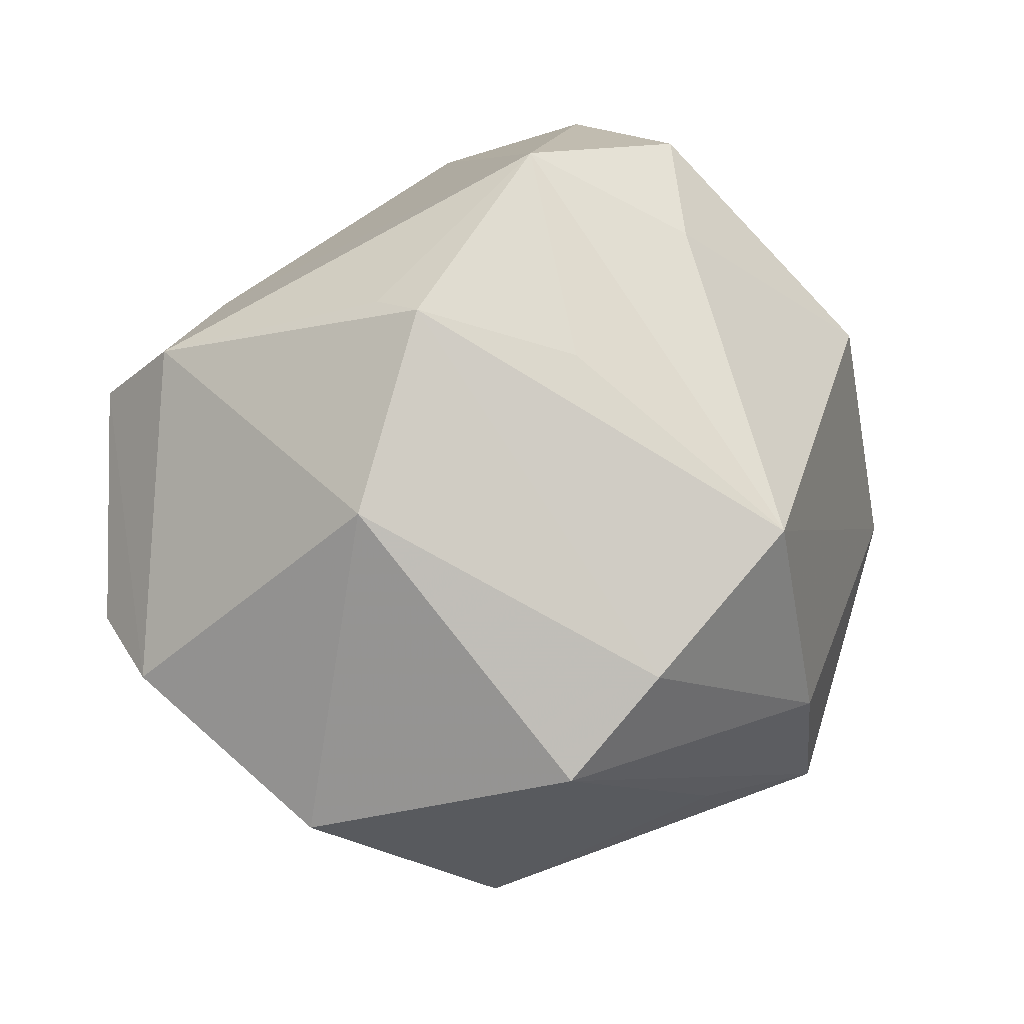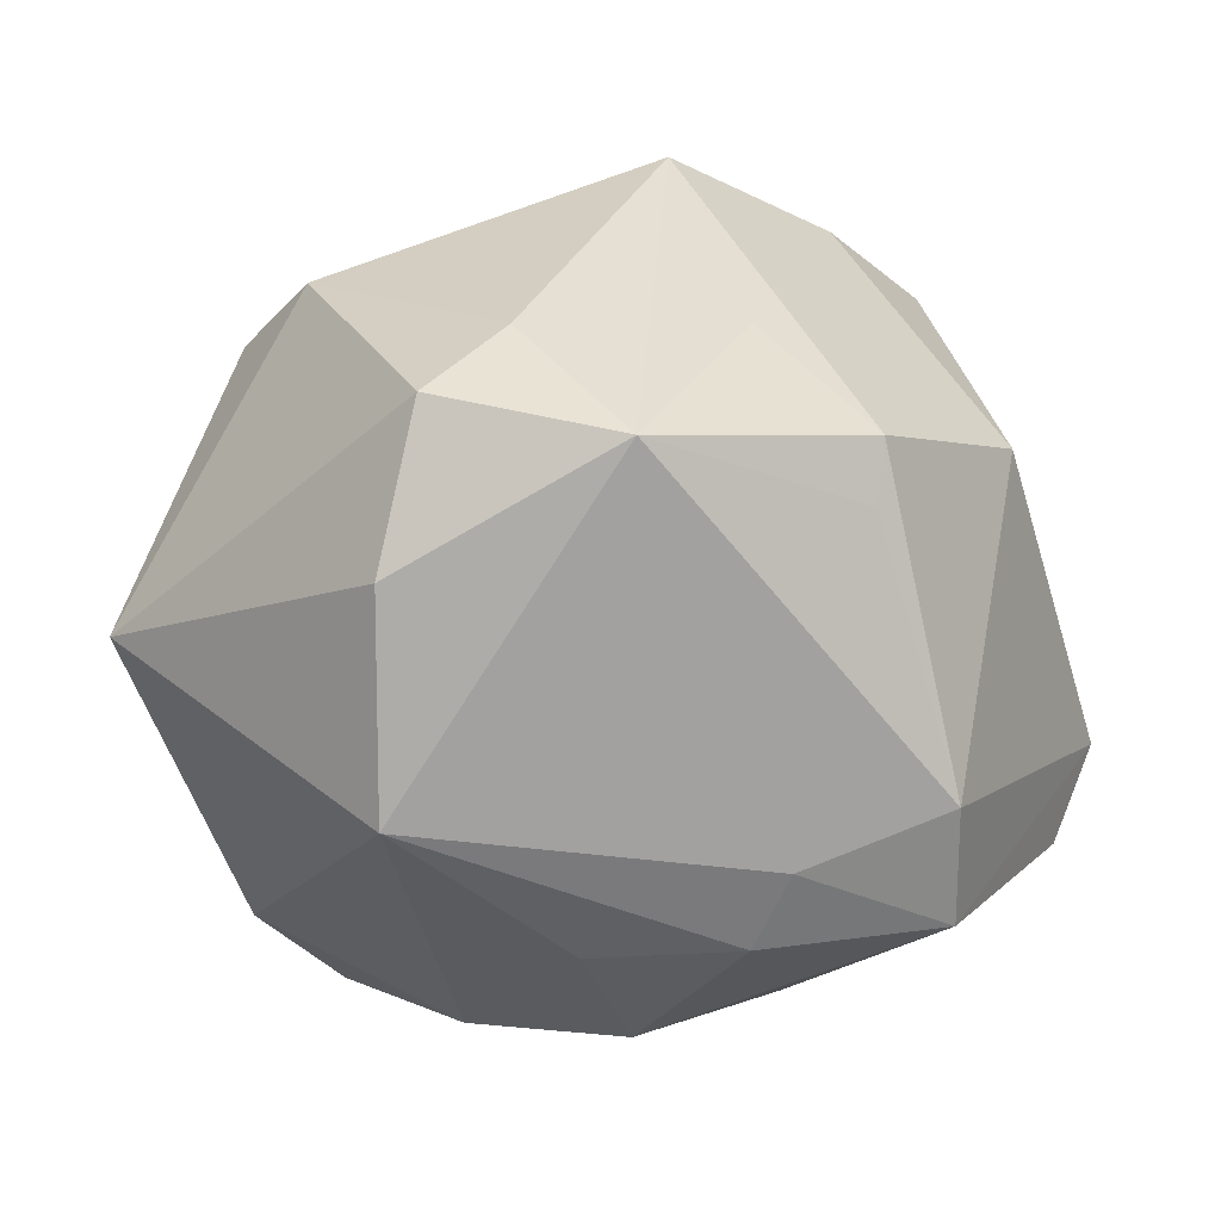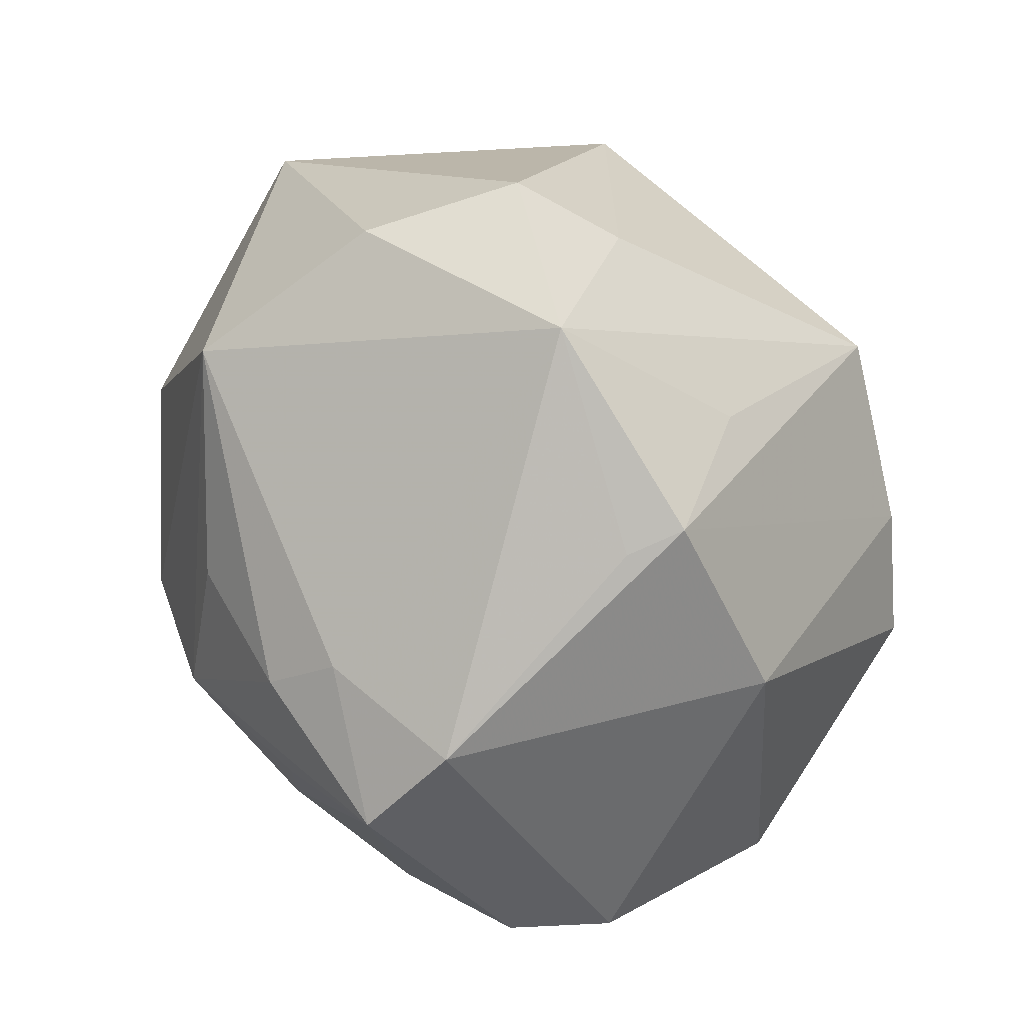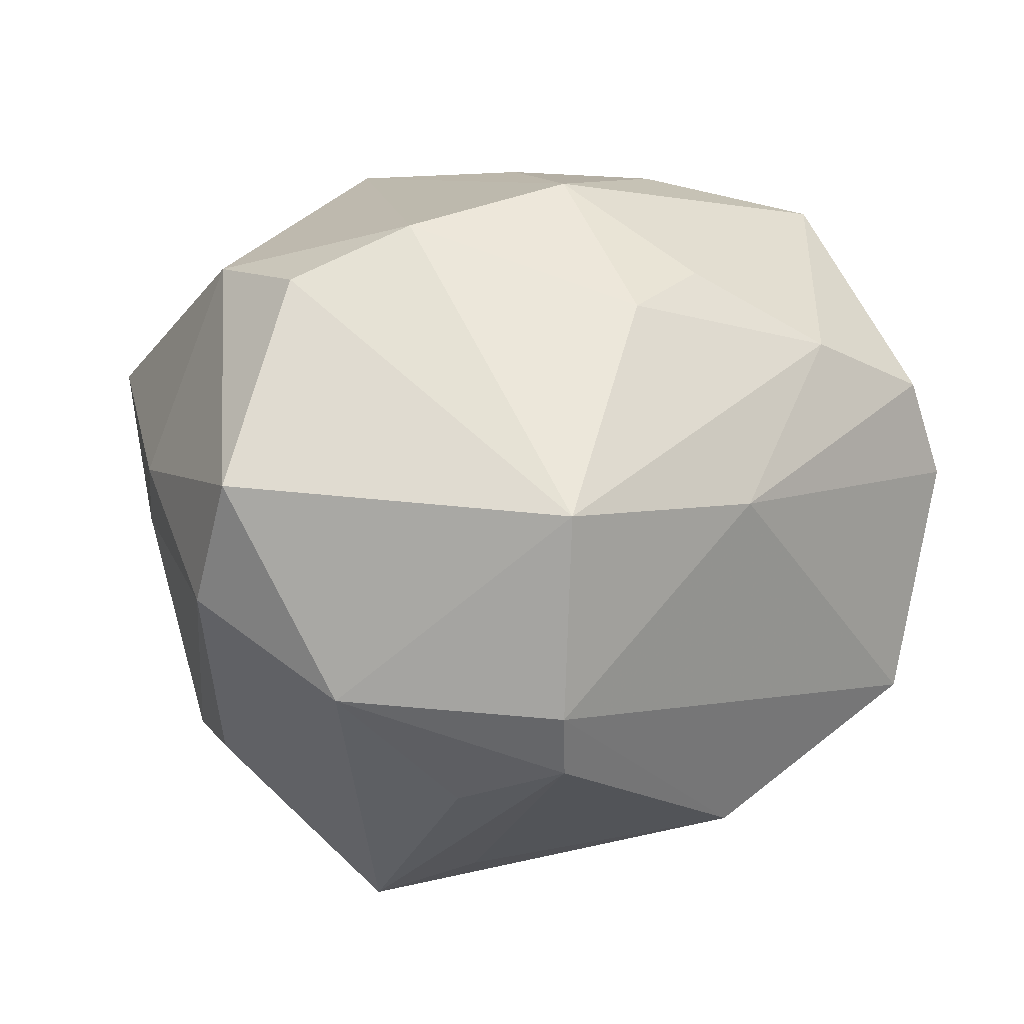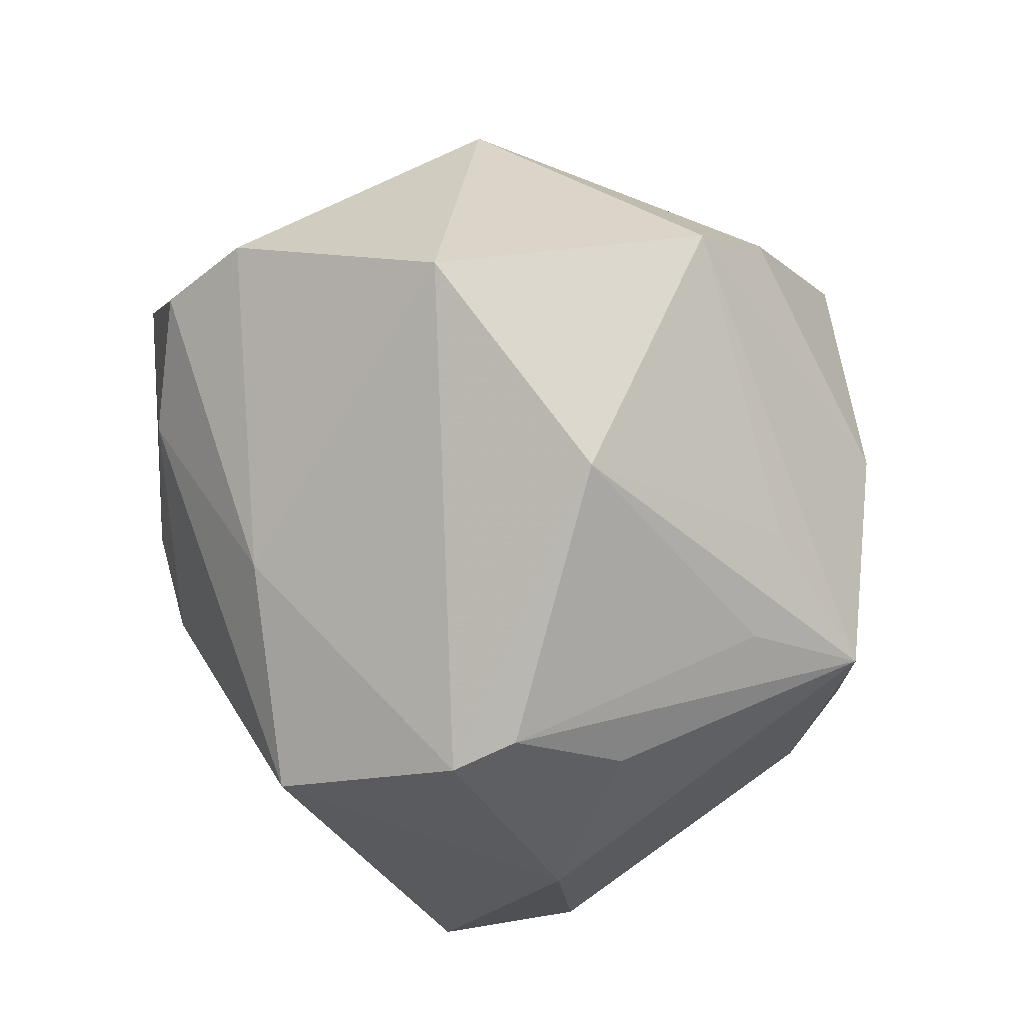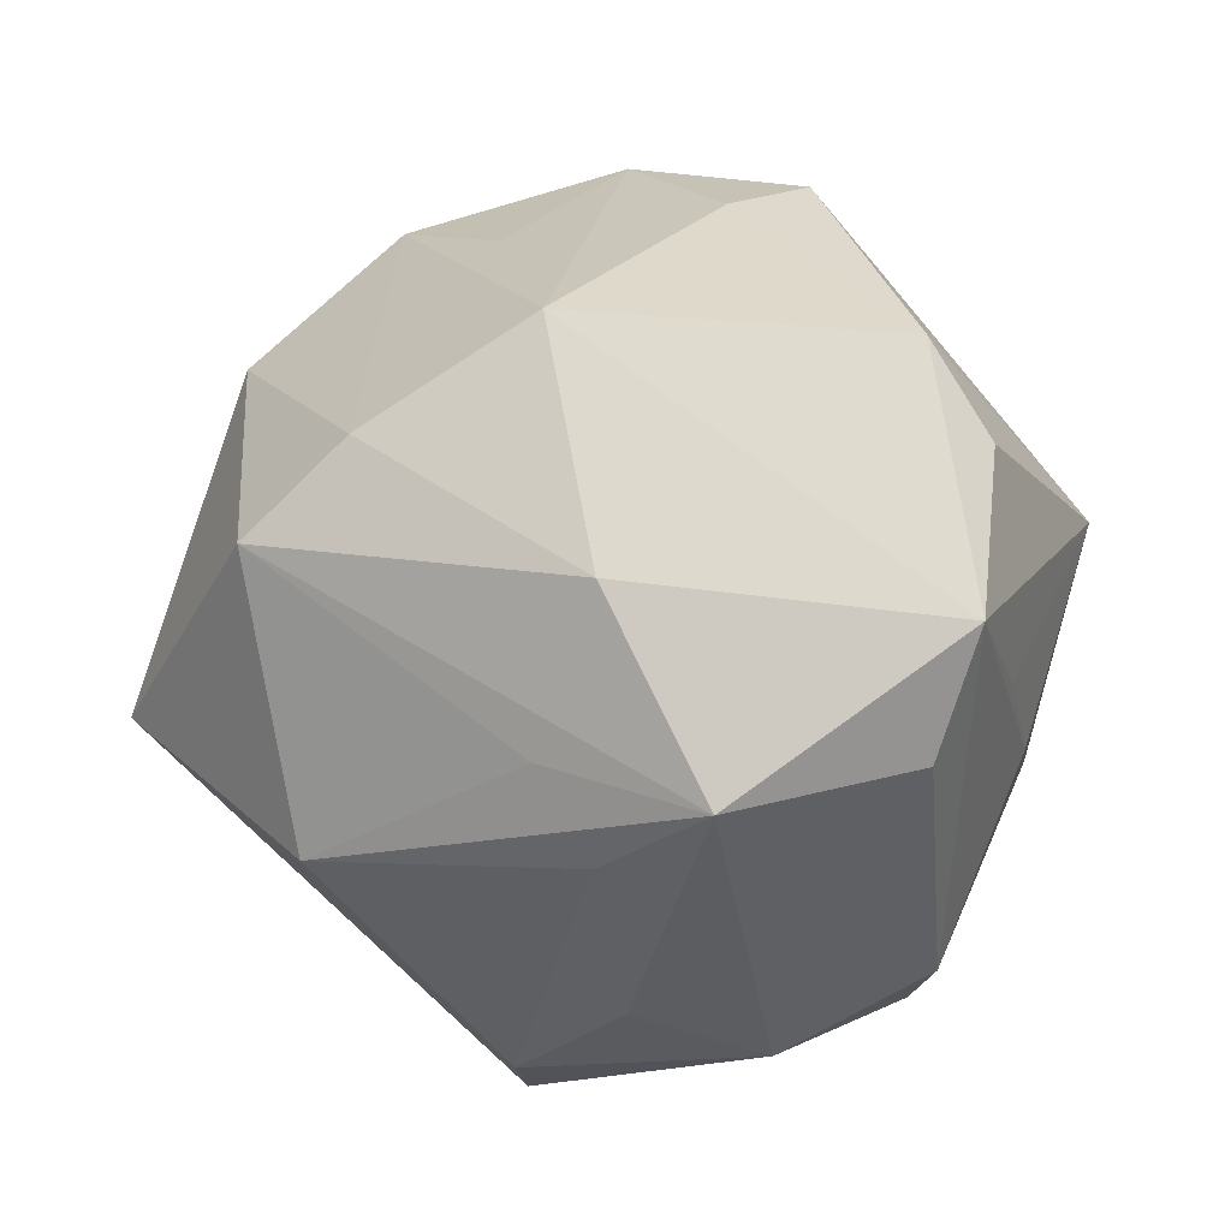
<metadata>
{"format":"obj","ext":"obj","renderer":"f3d","projection":"perspective","resolution":1024,"background":"white","views":[{"elev":28.9,"azim":-52.8,"up":"+Y"},{"elev":77.0,"azim":177.3,"up":"+Y"},{"elev":66.5,"azim":-120.1,"up":"+Y"},{"elev":-58.1,"azim":172.4,"up":"+Y"},{"elev":-51.7,"azim":-70.9,"up":"+Y"},{"elev":72.8,"azim":4.6,"up":"+Z"}]}
</metadata>
<code>
v -0.0343 -0.01164 0.005844
v 0.01186 0.03313 0.007859
v -0.0171 -0.01995 -0.01559
v 0.0255 0.009275 0.01923
v 0.02021 0.01609 0.02152
v -0.02284 -0.005664 -0.02301
v -0.005954 0.01177 0.03147
v 0.02536 -0.02363 -0.003151
v 0.02093 -0.009074 -0.02489
v 0.02501 -0.004806 0.02286
v -0.000921 -0.006793 0.03194
v 0.02243 -0.01395 0.01832
v 0.0312 -0.00698 -0.00445
v -0.008524 0.01413 -0.02698
v 0.007814 -0.02066 0.02726
v 0.02415 -0.02377 -0.01408
v -0.01238 0.003042 -0.02809
v 0.0307 -0.007286 0.0002138
v -0.003793 -0.03446 -0.003264
v 0.00304 -0.03065 0.008332
v -0.01784 0.02722 0.0003109
v 0.01509 0.0312 -0.004243
v -0.03209 -0.001888 -0.01829
v 0.02848 -0.005259 0.01005
v -0.01819 0.003103 0.02826
v -0.00431 -0.01742 0.02451
v 0.0268 -0.0008996 -0.02094
v -0.03567 -0.003008 -0.01075
v -0.01151 -0.005089 -0.02779
v -0.002077 0.03556 0.003584
v -0.002295 -0.02968 -0.01853
v -0.004607 -0.03402 0.002135
v 0.003091 0.01253 -0.0268
v 0.03516 0.01174 -0.002515
v -0.01857 0.02807 0.005002
v -0.02521 -0.004086 0.02501
v -0.01143 0.01846 -0.02247
v 0.01195 -0.005264 -0.02905
v -0.0003156 0.001378 -0.03129
v -0.00657 -0.01118 -0.02732
v -0.02003 -0.02281 0.01357
v -0.02883 0.01525 0.007208
v 0.0158 0.02384 -0.01928
v 0.005719 0.02851 0.01371
v -0.02263 0.01323 -0.02584
v -0.01061 0.02389 0.0145
v -0.02285 0.01933 -0.01868
v 0.01364 -0.03131 -0.0004239
v 0.0001842 -0.02335 0.02068
f 31 16 48
f 7 10 5
f 48 15 20
f 11 10 7
f 11 15 10
f 9 31 38
f 16 31 9
f 48 16 8
f 8 15 48
f 4 10 34
f 34 5 4
f 4 5 10
f 2 5 34
f 21 30 47
f 47 35 21
f 21 35 30
f 15 11 36
f 7 30 46
f 46 35 7
f 30 35 46
f 48 20 32
f 32 20 15
f 10 15 12
f 12 8 10
f 15 8 12
f 34 10 24
f 13 8 16
f 1 36 42
f 42 35 47
f 7 5 44
f 5 2 44
f 44 30 7
f 44 2 30
f 27 43 34
f 16 9 27
f 27 9 38
f 38 43 27
f 34 13 27
f 27 13 16
f 39 43 38
f 30 2 22
f 22 43 30
f 22 2 34
f 34 43 22
f 37 43 14
f 47 30 37
f 30 43 37
f 41 36 1
f 8 13 18
f 10 8 18
f 18 24 10
f 34 24 18
f 18 13 34
f 19 3 31
f 19 31 48
f 48 32 19
f 1 3 19
f 19 41 1
f 32 41 19
f 1 42 28
f 28 3 1
f 23 3 28
f 28 42 47
f 25 42 36
f 25 11 7
f 25 36 11
f 7 35 25
f 35 42 25
f 31 3 6
f 6 3 23
f 47 37 45
f 45 37 14
f 14 39 45
f 45 39 17
f 45 28 47
f 23 28 45
f 45 6 23
f 14 43 33
f 33 39 14
f 43 39 33
f 15 36 26
f 26 41 15
f 36 41 26
f 49 32 15
f 15 41 49
f 49 41 32
f 17 39 29
f 29 45 17
f 6 45 29
f 40 29 39
f 38 31 40
f 40 39 38
f 31 6 40
f 6 29 40

</code>
